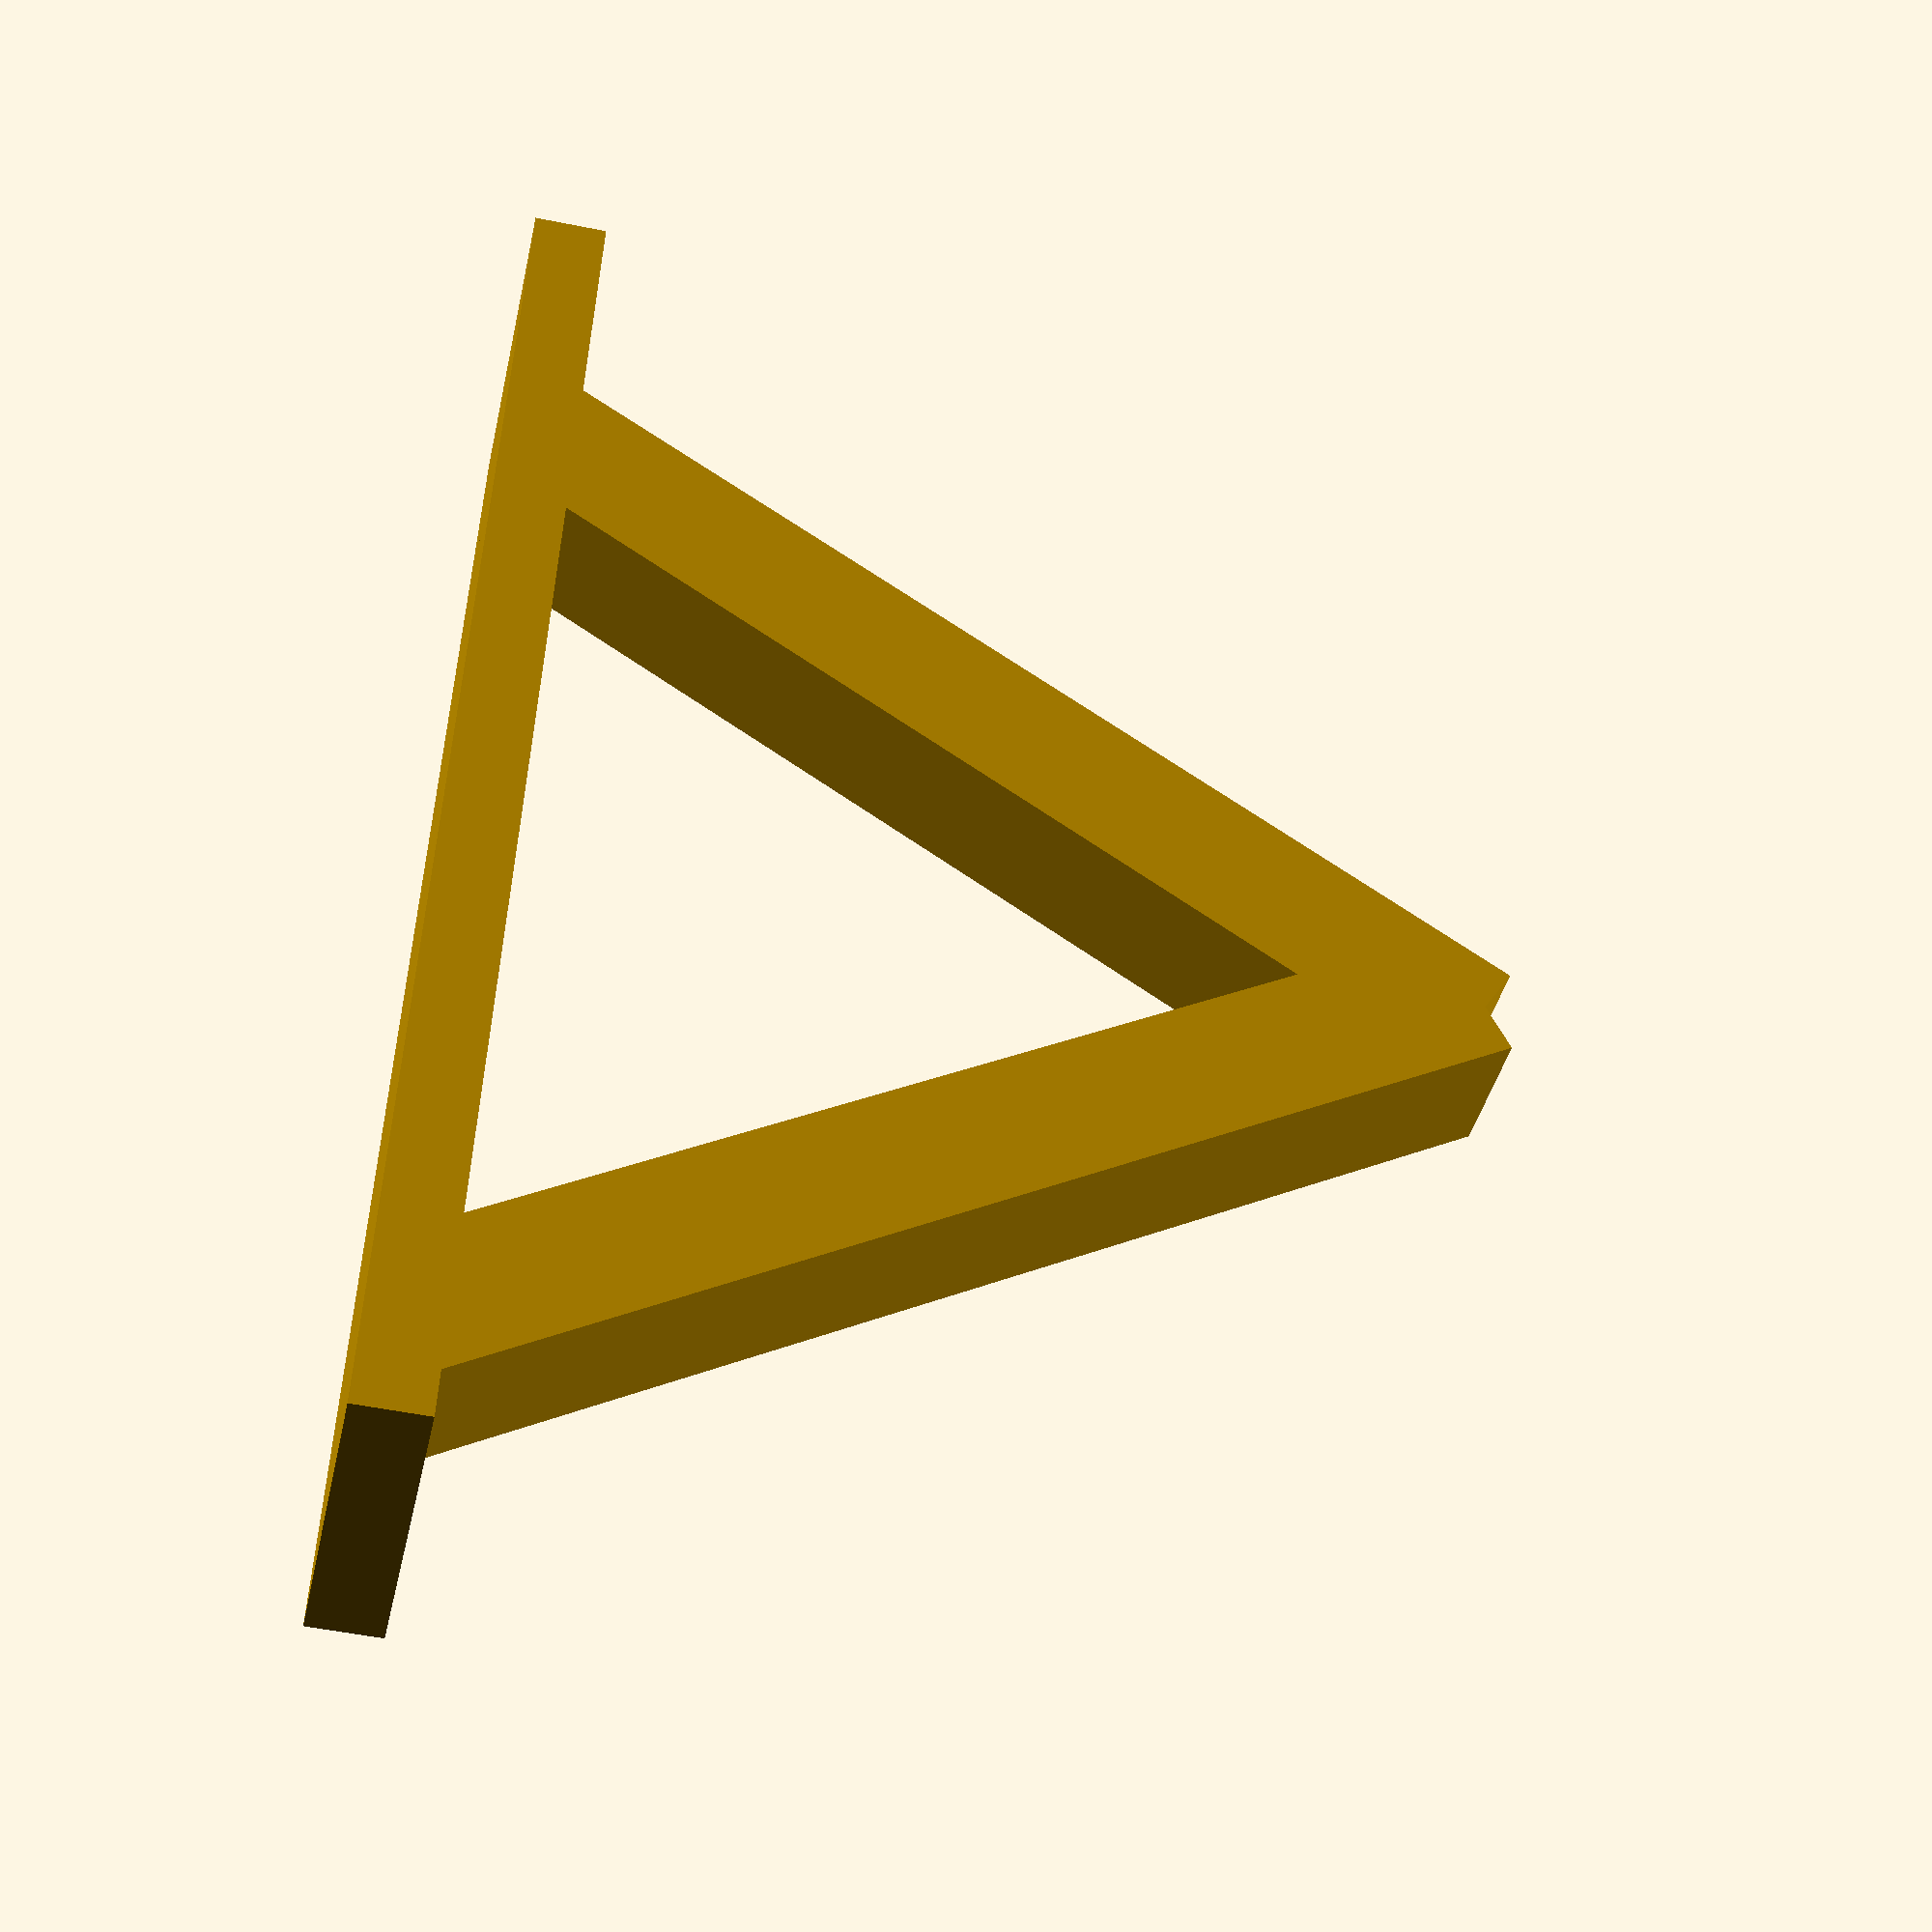
<openscad>
//translate([0, sqrt(3) * 40 / sqrt(4), 0])


translate([0, 15, 0])
rotate([30, 0, 0])
translate([-2, -2, 0])
cube([4, 4, 31]);

rotate([0, 0, 180])
translate([0, 15, 0])
rotate([30, 0, 0])
translate([-2, -2, 0])
cube([4, 4, 31]);


translate([-5, -20, -1])
cube([10, 40, 2]);

</openscad>
<views>
elev=53.0 azim=166.0 roll=257.8 proj=p view=solid
</views>
